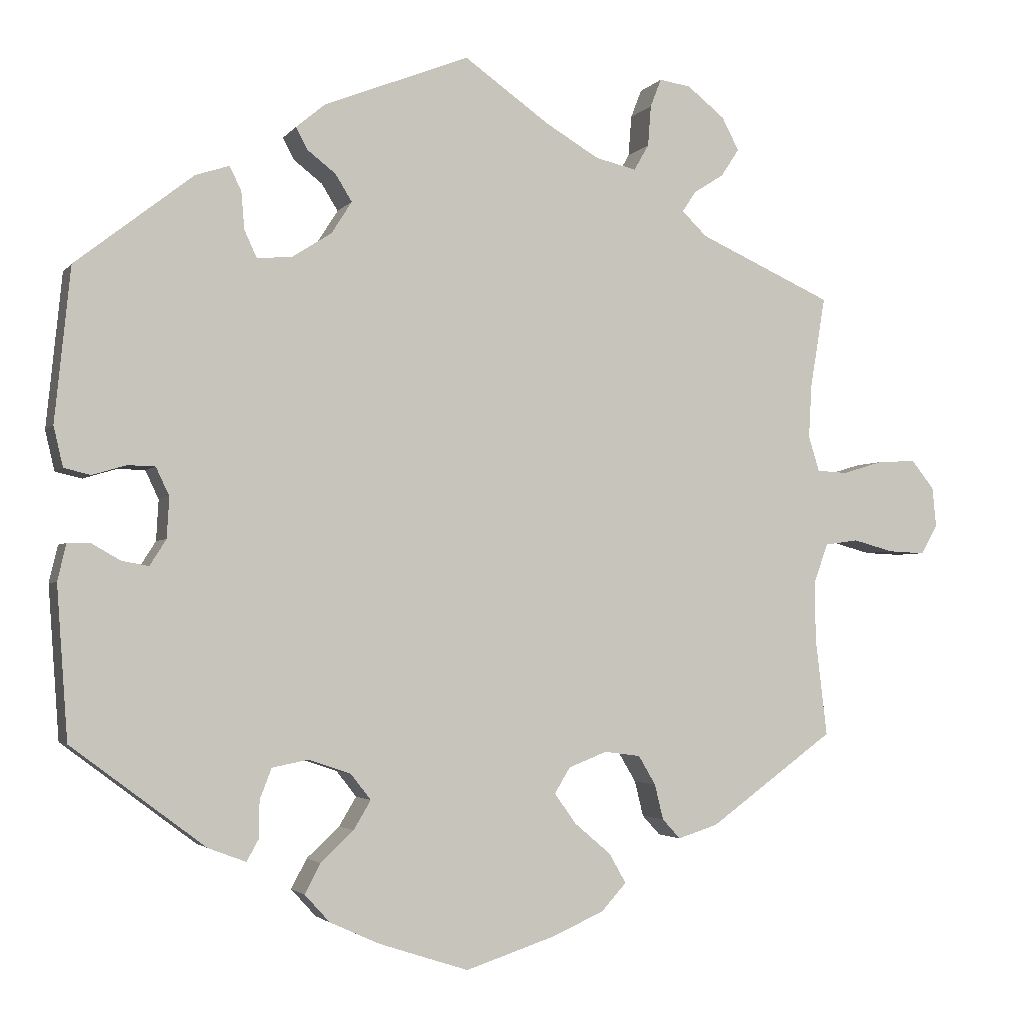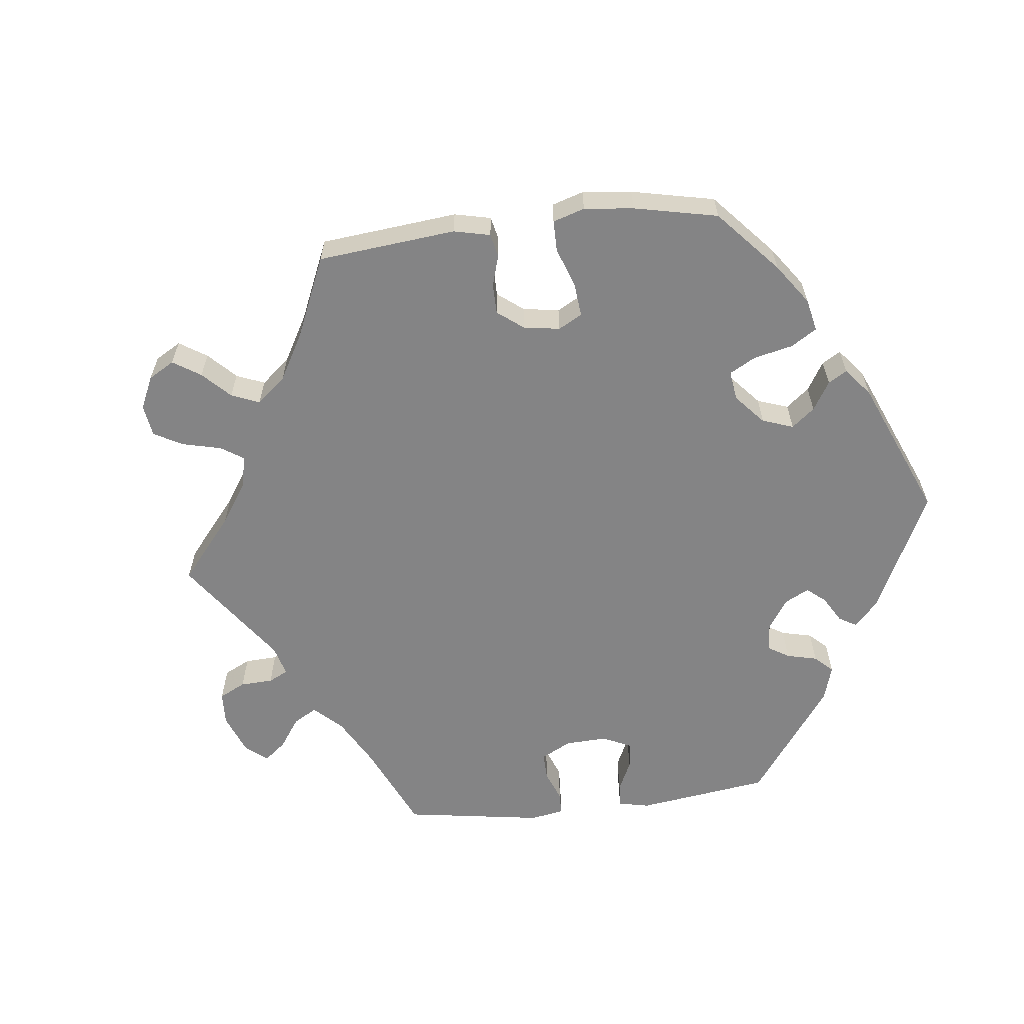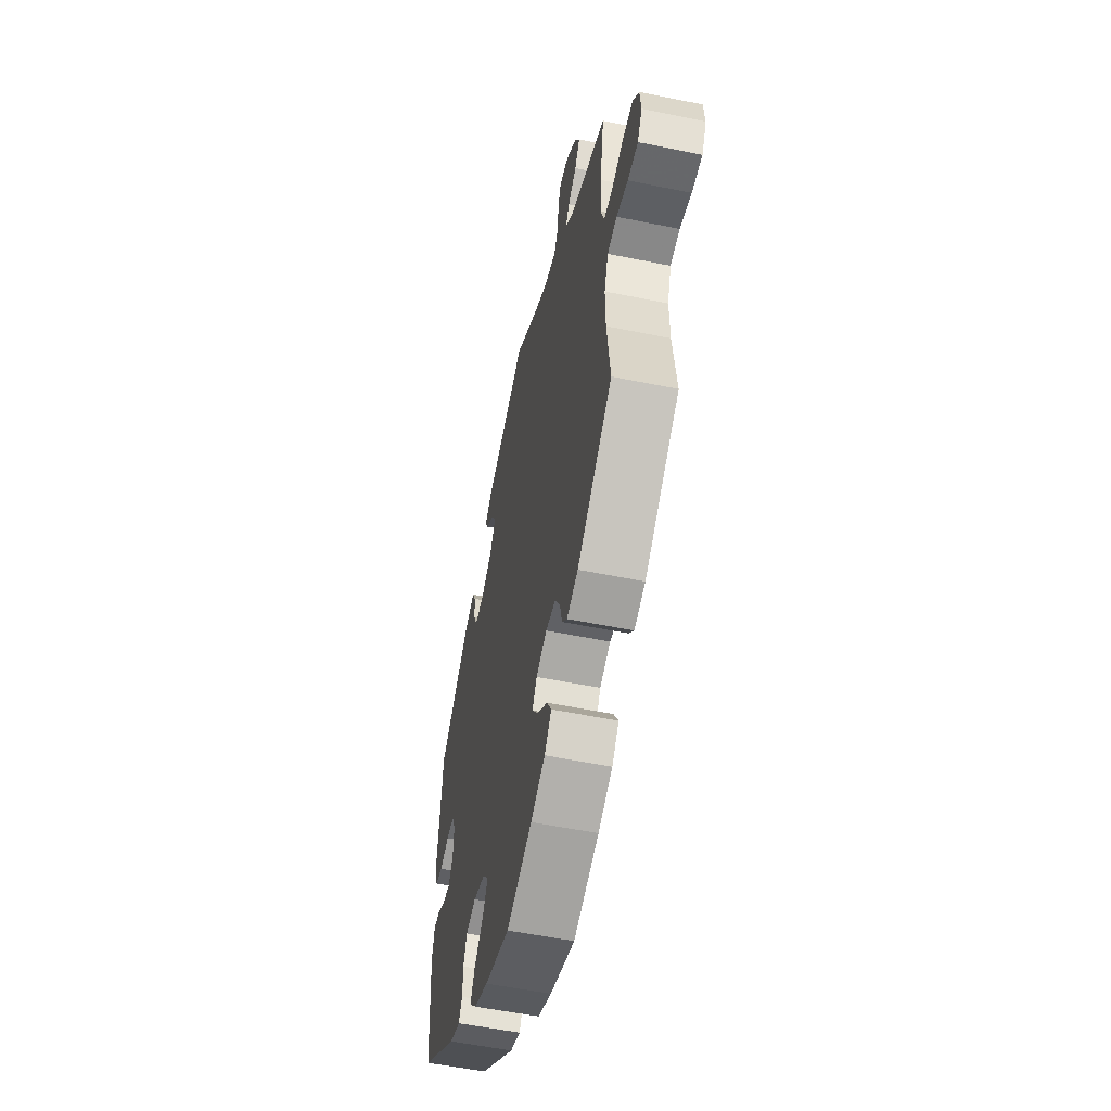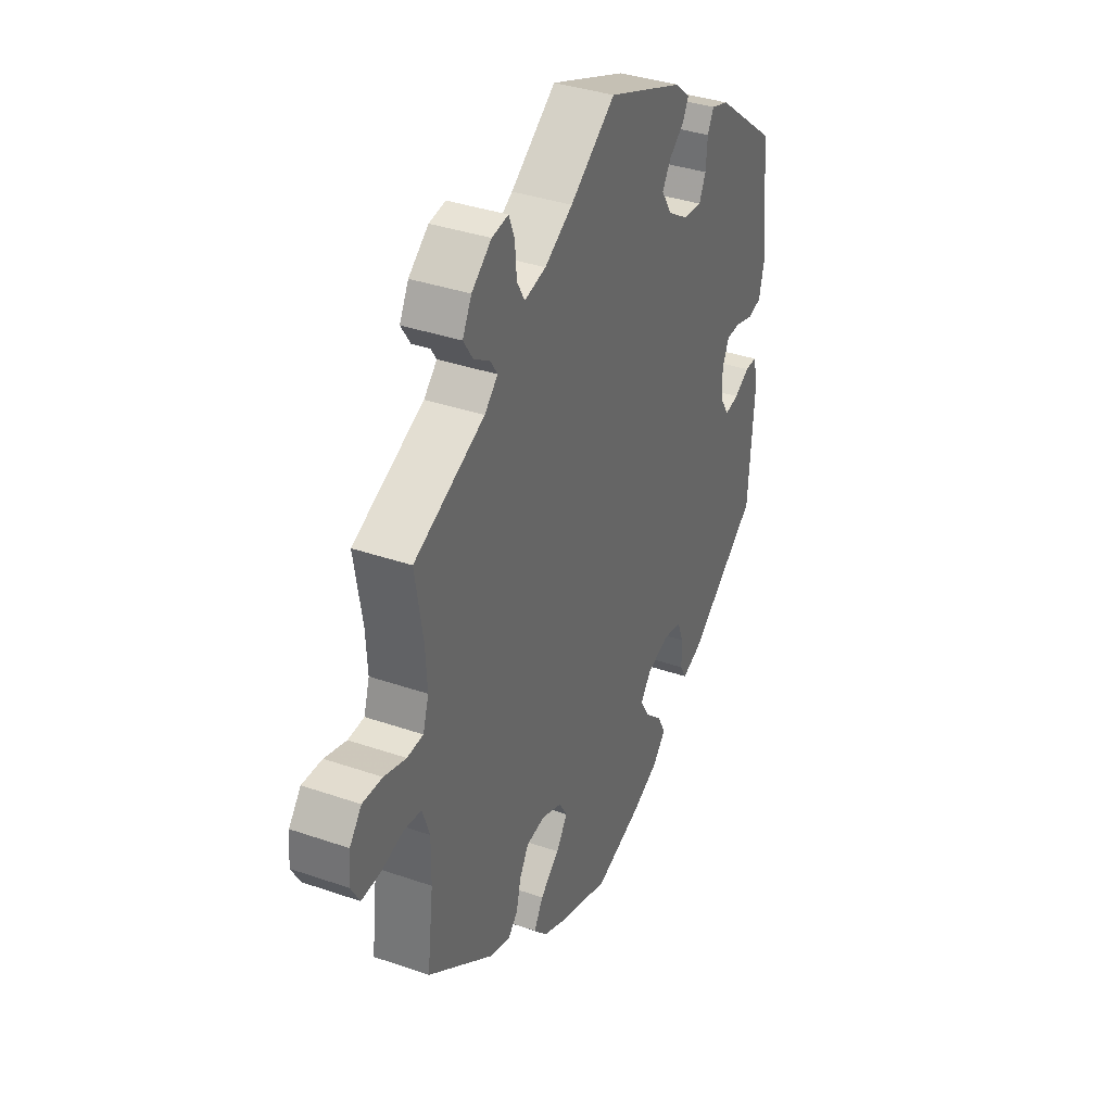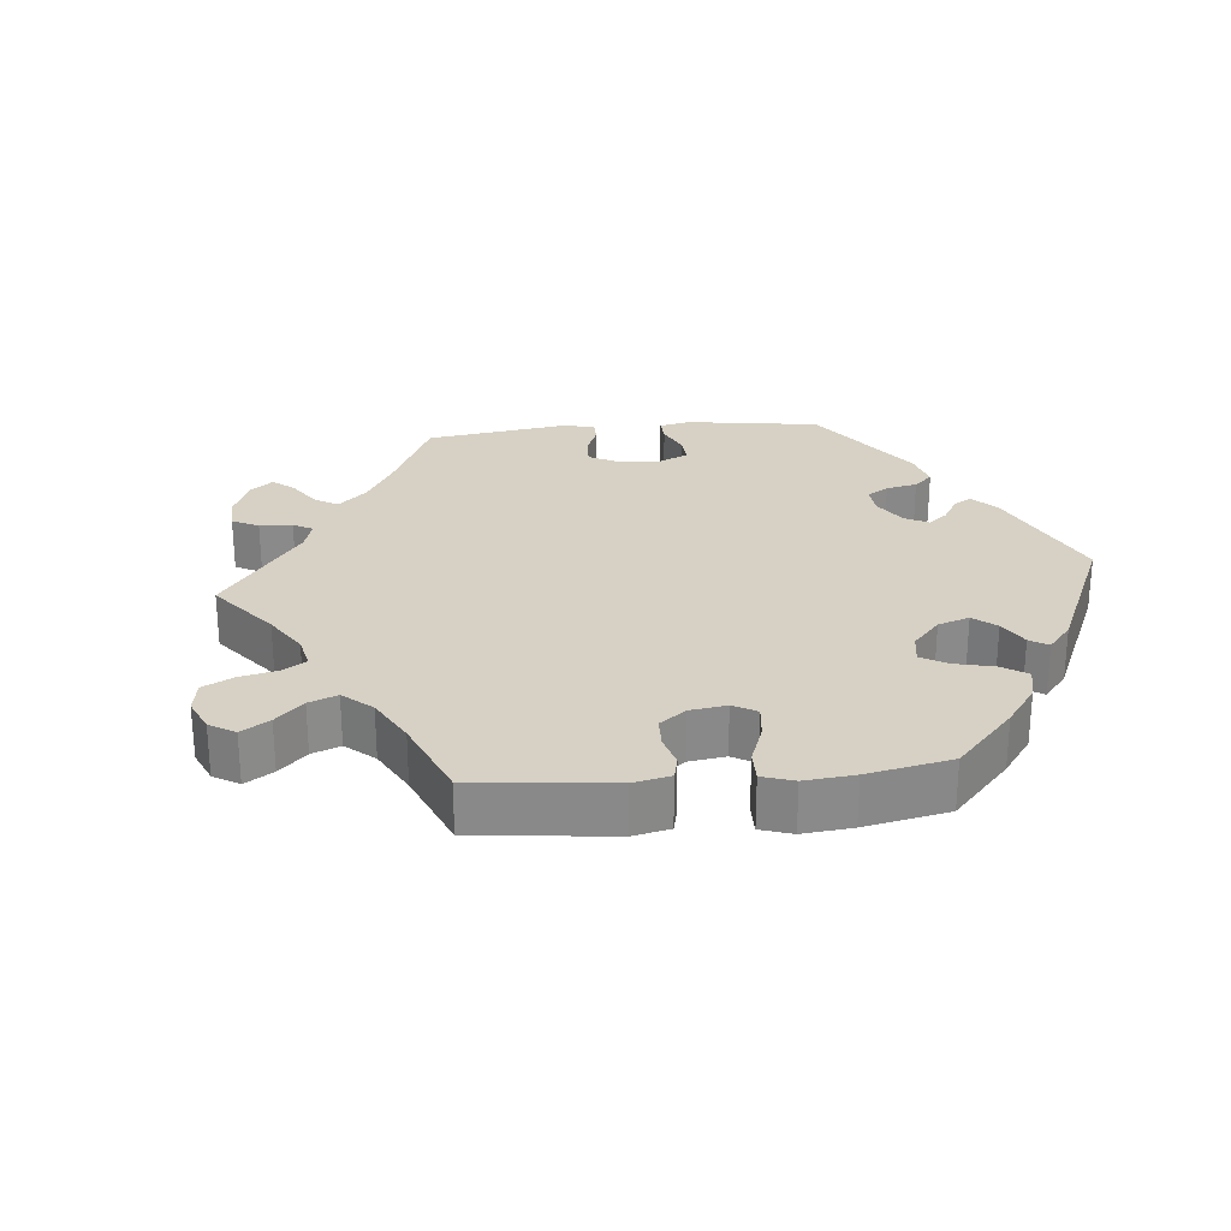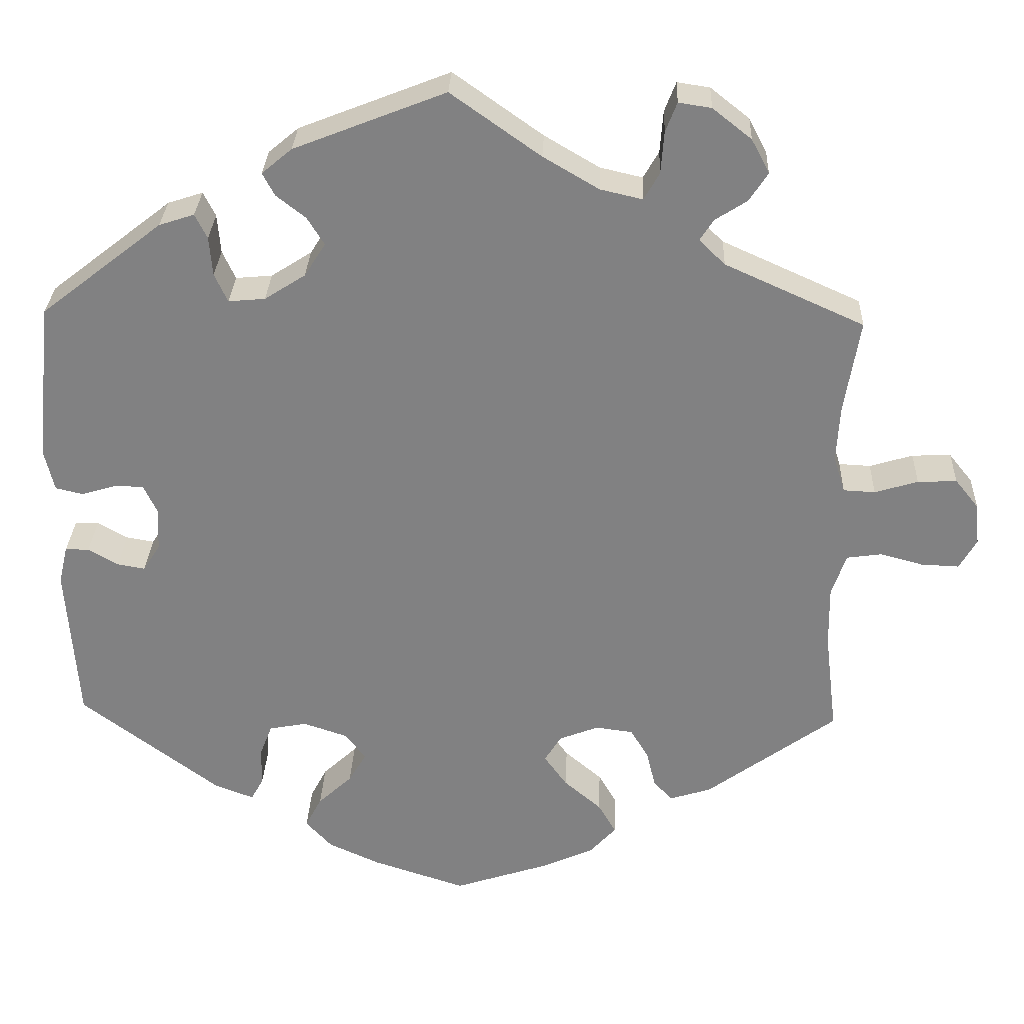
<metadata>
{"format":"obj","ext":"obj","renderer":"f3d","projection":"perspective","resolution":1024,"background":"white","views":[{"elev":-2.9,"azim":-18.7,"up":"+Z"},{"elev":-61.5,"azim":156.5,"up":"+Y"},{"elev":-54.7,"azim":77.8,"up":"+Z"},{"elev":36.6,"azim":114.2,"up":"+Z"},{"elev":26.8,"azim":144.7,"up":"+Y"},{"elev":29.3,"azim":2.2,"up":"+Z"}]}
</metadata>
<code>
v 0.34 0.07 -0.405
v 0.289 0.07 -0.421
v 0.266 0.07 -0.396
v 0.255 0.07 -0.351
v 0.233 0.07 -0.314
v 0.187 0.07 -0.308
v 0.138 0.07 -0.327
v 0.118 0.07 -0.36
v 0.146 0.07 -0.399
v 0.192 0.07 -0.438
v 0.214 0.07 -0.476
v 0.182 0.07 -0.511
v 0.117 0.07 -0.54
v 0.001 0.07 -0.578
v -0.113 0.07 -0.541
v -0.177 0.07 -0.512
v -0.209 0.07 -0.477
v -0.189 0.07 -0.439
v -0.147 0.07 -0.4
v -0.125 0.07 -0.363
v -0.151 0.07 -0.33
v -0.205 0.07 -0.312
v -0.251 0.07 -0.321
v -0.266 0.07 -0.36
v -0.267 0.07 -0.408
v -0.282 0.07 -0.435
v -0.33 0.07 -0.417
v -0.501 0.07 -0.289
v -0.515 0.07 -0.095
v -0.504 0.07 -0.048
v -0.475 0.07 -0.048
v -0.438 0.07 -0.069
v -0.404 0.07 -0.075
v -0.383 0.07 -0.042
v -0.38 0.07 0.01
v -0.397 0.07 0.046
v -0.432 0.07 0.047
v -0.475 0.07 0.034
v -0.509 0.07 0.042
v -0.521 0.07 0.093
v -0.501 0.07 0.289
v -0.351 0.07 0.406
v -0.308 0.07 0.42
v -0.293 0.07 0.39
v -0.289 0.07 0.342
v -0.273 0.07 0.307
v -0.228 0.07 0.311
v -0.178 0.07 0.343
v -0.152 0.07 0.384
v -0.173 0.07 0.418
v -0.209 0.07 0.446
v -0.224 0.07 0.474
v -0.187 0.07 0.505
v -0.001 0.07 0.578
v 0.109 0.07 0.5
v 0.177 0.07 0.46
v 0.229 0.07 0.448
v 0.248 0.07 0.481
v 0.252 0.07 0.533
v 0.266 0.07 0.569
v 0.306 0.07 0.563
v 0.354 0.07 0.525
v 0.376 0.07 0.483
v 0.353 0.07 0.448
v 0.314 0.07 0.423
v 0.297 0.07 0.397
v 0.329 0.07 0.366
v 0.5 0.07 0.289
v 0.481 0.07 0.174
v 0.477 0.07 0.105
v 0.491 0.07 0.06
v 0.53 0.07 0.058
v 0.583 0.07 0.074
v 0.631 0.07 0.076
v 0.66 0.07 0.04
v 0.665 0.07 -0.011
v 0.644 0.07 -0.048
v 0.597 0.07 -0.046
v 0.545 0.07 -0.032
v 0.502 0.07 -0.038
v 0.484 0.07 -0.089
v 0.485 0.07 -0.164
v 0.5 0.07 -0.289
v 0.34 0 -0.405
v 0.289 0 -0.421
v 0.266 0 -0.396
v 0.255 0 -0.351
v 0.233 0 -0.314
v 0.187 0 -0.308
v 0.138 0 -0.327
v 0.118 0 -0.36
v 0.146 0 -0.399
v 0.192 0 -0.438
v 0.214 0 -0.476
v 0.182 0 -0.511
v 0.117 0 -0.54
v 0.001 0 -0.578
v -0.113 0 -0.541
v -0.177 0 -0.512
v -0.209 0 -0.477
v -0.189 0 -0.439
v -0.147 0 -0.4
v -0.125 0 -0.363
v -0.151 0 -0.33
v -0.205 0 -0.312
v -0.251 0 -0.321
v -0.266 0 -0.36
v -0.267 0 -0.408
v -0.282 0 -0.435
v -0.33 0 -0.417
v -0.501 0 -0.289
v -0.515 0 -0.095
v -0.504 0 -0.048
v -0.475 0 -0.048
v -0.438 0 -0.069
v -0.404 0 -0.075
v -0.383 0 -0.042
v -0.38 0 0.01
v -0.397 0 0.046
v -0.432 0 0.047
v -0.475 0 0.034
v -0.509 0 0.042
v -0.521 0 0.093
v -0.501 0 0.289
v -0.351 0 0.406
v -0.308 0 0.42
v -0.293 0 0.39
v -0.289 0 0.342
v -0.273 0 0.307
v -0.228 0 0.311
v -0.178 0 0.343
v -0.152 0 0.384
v -0.173 0 0.418
v -0.209 0 0.446
v -0.224 0 0.474
v -0.187 0 0.505
v -0.001 0 0.578
v 0.109 0 0.5
v 0.177 0 0.46
v 0.229 0 0.448
v 0.248 0 0.481
v 0.252 0 0.533
v 0.266 0 0.569
v 0.306 0 0.563
v 0.354 0 0.525
v 0.376 0 0.483
v 0.353 0 0.448
v 0.314 0 0.423
v 0.297 0 0.397
v 0.329 0 0.366
v 0.5 0 0.289
v 0.481 0 0.174
v 0.477 0 0.105
v 0.491 0 0.06
v 0.53 0 0.058
v 0.583 0 0.074
v 0.631 0 0.076
v 0.66 0 0.04
v 0.665 0 -0.011
v 0.644 0 -0.048
v 0.597 0 -0.046
v 0.545 0 -0.032
v 0.502 0 -0.038
v 0.484 0 -0.089
v 0.485 0 -0.164
v 0.5 0 -0.289
f 82 83 1 2
f 81 82 2 3
f 80 81 3 4
f 76 77 78 79
f 76 79 80
f 75 76 80
f 72 73 74 75
f 71 72 75 80
f 70 71 80 4
f 67 68 69
f 66 67 69 70
f 62 63 64 65
f 62 65 66
f 61 62 66
f 58 59 60 61
f 57 58 61 66
f 56 57 66 70
f 52 53 54 55
f 50 51 52 55
f 49 50 55 56
f 48 49 56 70
f 42 43 44 45
f 42 45 46
f 41 42 46
f 40 41 46
f 37 38 39 40
f 36 37 40 46
f 35 36 46 47
f 29 30 31 32
f 29 32 33
f 28 29 33
f 27 28 33 34
f 24 25 26 27
f 23 24 27 34
f 16 17 18 19
f 16 19 20
f 15 16 20
f 14 15 20
f 13 14 20
f 12 13 20 21
f 9 10 11 12
f 8 9 12 21
f 70 4 5
f 70 5 6
f 48 70 6 7
f 22 23 34 35
f 22 35 47 48
f 21 22 48
f 7 8 21 48
f 85 84 166 165
f 86 85 165 164
f 87 86 164 163
f 162 161 160 159
f 163 162 159
f 163 159 158
f 158 157 156 155
f 163 158 155 154
f 87 163 154 153
f 152 151 150
f 153 152 150 149
f 148 147 146 145
f 149 148 145
f 149 145 144
f 144 143 142 141
f 149 144 141 140
f 153 149 140 139
f 138 137 136 135
f 138 135 134 133
f 139 138 133 132
f 153 139 132 131
f 128 127 126 125
f 129 128 125
f 129 125 124
f 129 124 123
f 123 122 121 120
f 129 123 120 119
f 130 129 119 118
f 115 114 113 112
f 116 115 112
f 116 112 111
f 117 116 111 110
f 110 109 108 107
f 117 110 107 106
f 102 101 100 99
f 103 102 99
f 103 99 98
f 103 98 97
f 103 97 96
f 104 103 96 95
f 95 94 93 92
f 104 95 92 91
f 88 87 153
f 89 88 153
f 90 89 153 131
f 118 117 106 105
f 131 130 118 105
f 131 105 104
f 131 104 91 90
f 1 84 85 2
f 2 85 86 3
f 3 86 87 4
f 4 87 88 5
f 5 88 89 6
f 6 89 90 7
f 7 90 91 8
f 8 91 92 9
f 9 92 93 10
f 10 93 94 11
f 11 94 95 12
f 12 95 96 13
f 13 96 97 14
f 14 97 98 15
f 15 98 99 16
f 16 99 100 17
f 17 100 101 18
f 18 101 102 19
f 19 102 103 20
f 20 103 104 21
f 21 104 105 22
f 22 105 106 23
f 23 106 107 24
f 24 107 108 25
f 25 108 109 26
f 26 109 110 27
f 27 110 111 28
f 28 111 112 29
f 29 112 113 30
f 30 113 114 31
f 31 114 115 32
f 32 115 116 33
f 33 116 117 34
f 34 117 118 35
f 35 118 119 36
f 36 119 120 37
f 37 120 121 38
f 38 121 122 39
f 39 122 123 40
f 40 123 124 41
f 41 124 125 42
f 42 125 126 43
f 43 126 127 44
f 44 127 128 45
f 45 128 129 46
f 46 129 130 47
f 47 130 131 48
f 48 131 132 49
f 49 132 133 50
f 50 133 134 51
f 51 134 135 52
f 52 135 136 53
f 53 136 137 54
f 54 137 138 55
f 55 138 139 56
f 56 139 140 57
f 57 140 141 58
f 58 141 142 59
f 59 142 143 60
f 60 143 144 61
f 61 144 145 62
f 62 145 146 63
f 63 146 147 64
f 64 147 148 65
f 65 148 149 66
f 66 149 150 67
f 67 150 151 68
f 68 151 152 69
f 69 152 153 70
f 70 153 154 71
f 71 154 155 72
f 72 155 156 73
f 73 156 157 74
f 74 157 158 75
f 75 158 159 76
f 76 159 160 77
f 77 160 161 78
f 78 161 162 79
f 79 162 163 80
f 80 163 164 81
f 81 164 165 82
f 82 165 166 83
f 83 166 84 1

</code>
